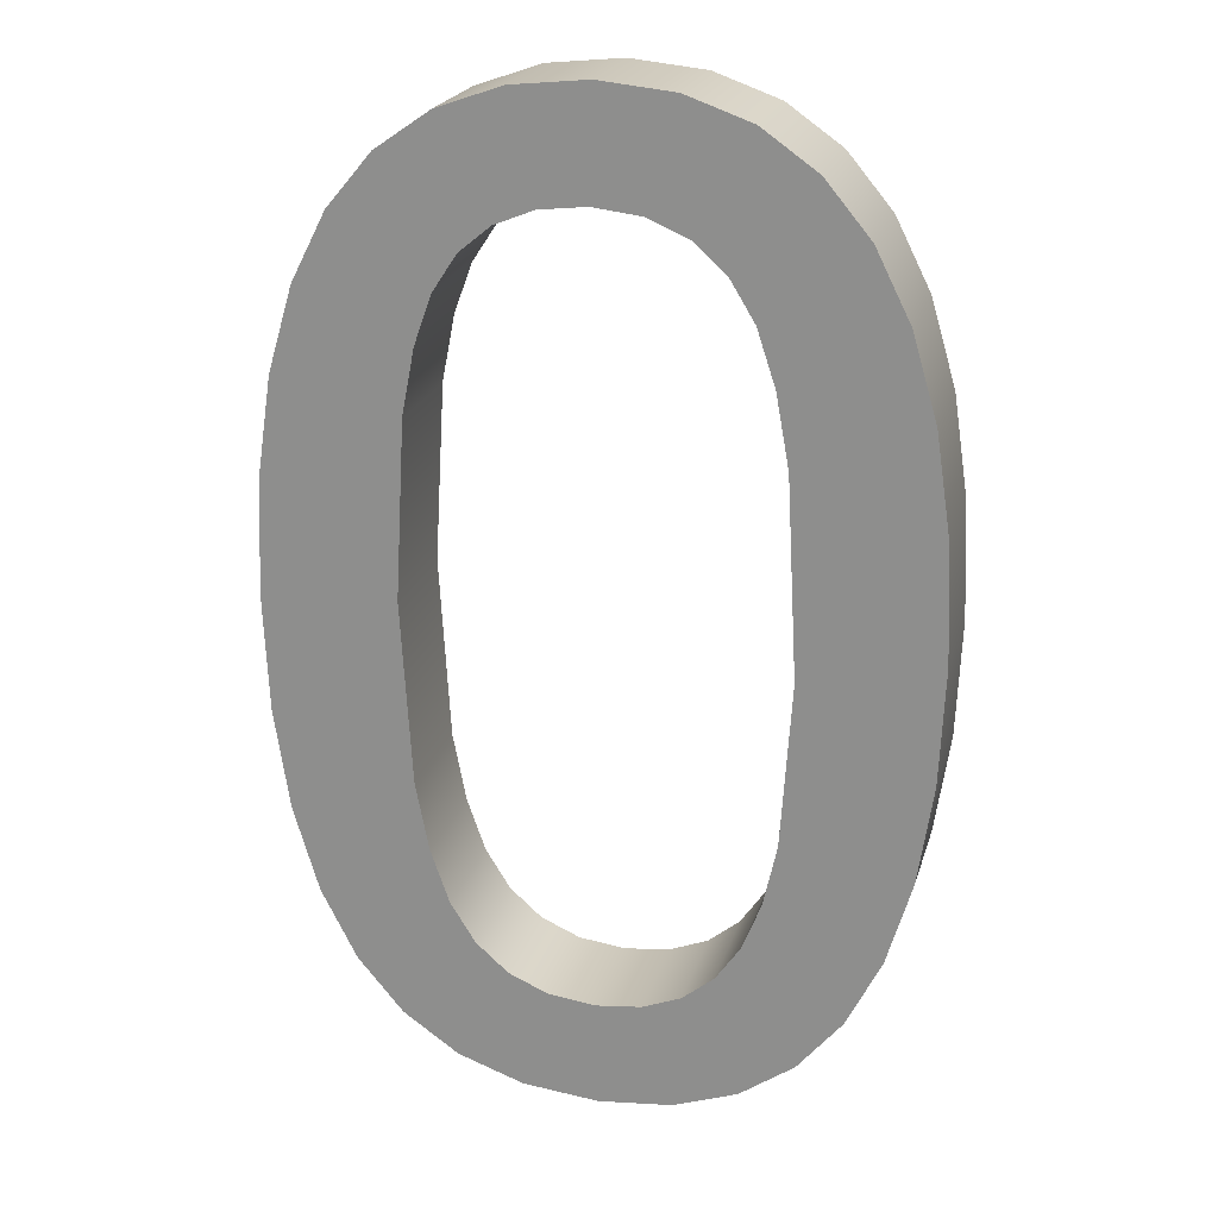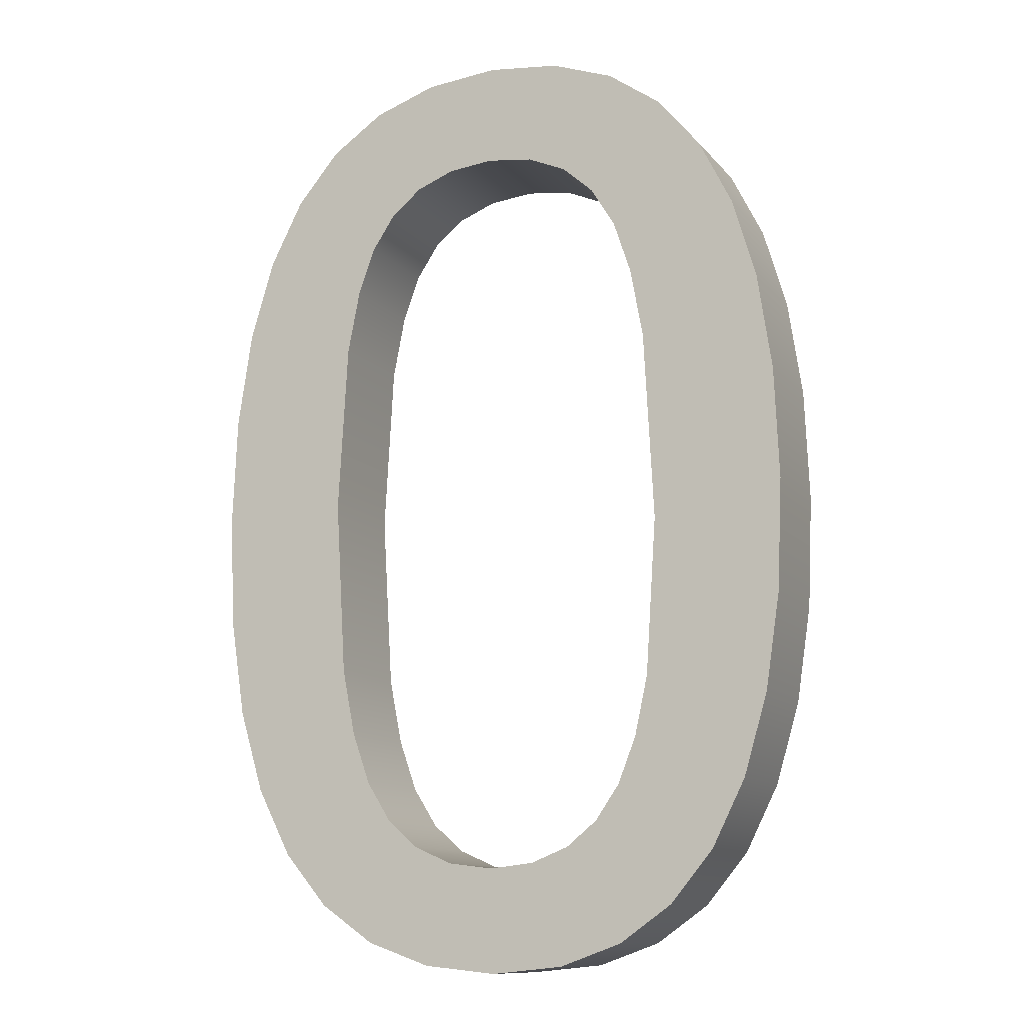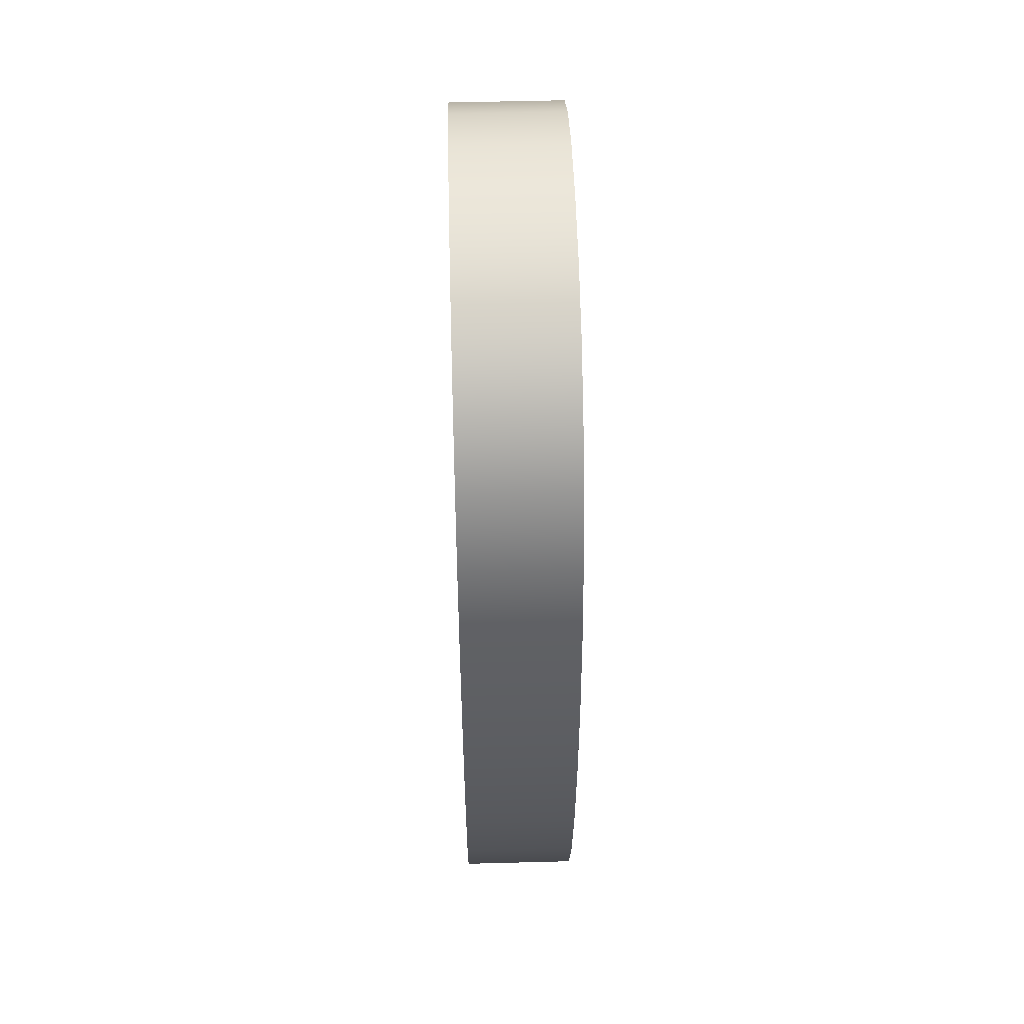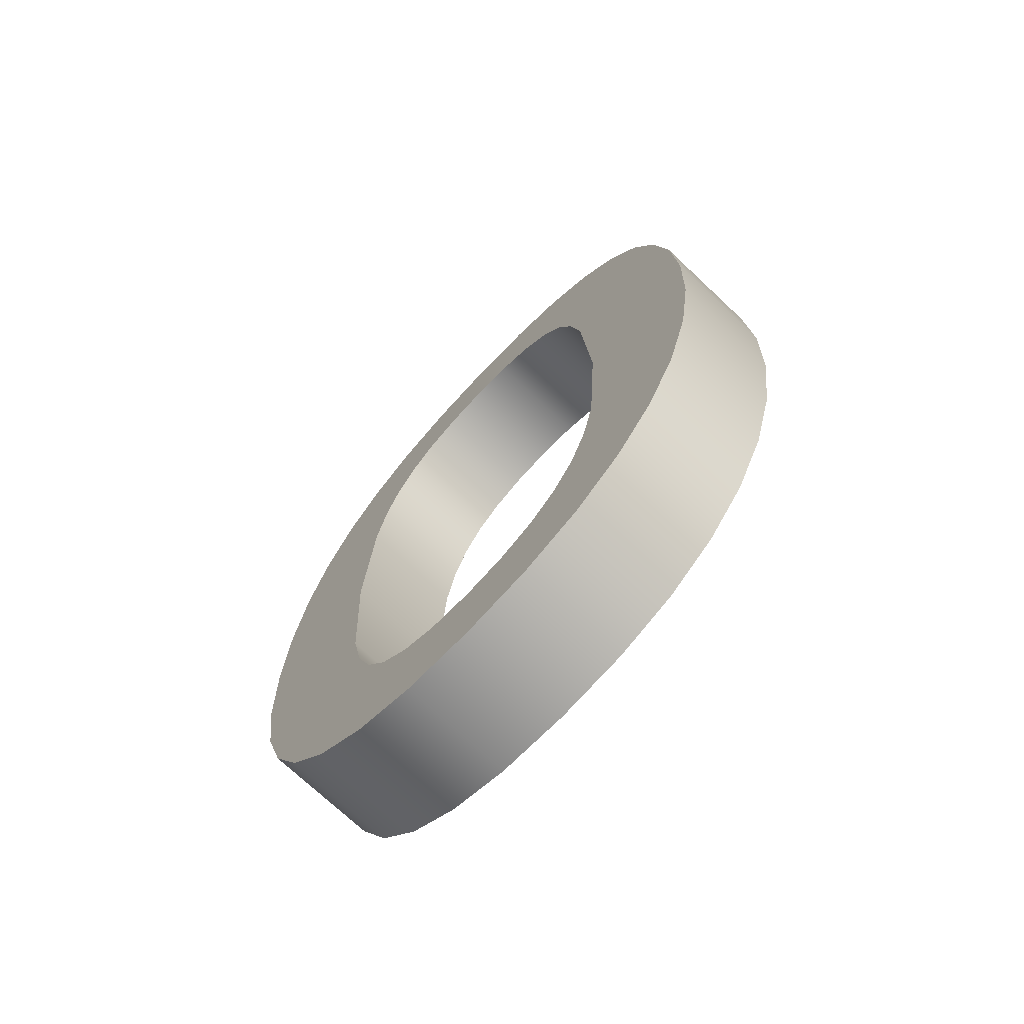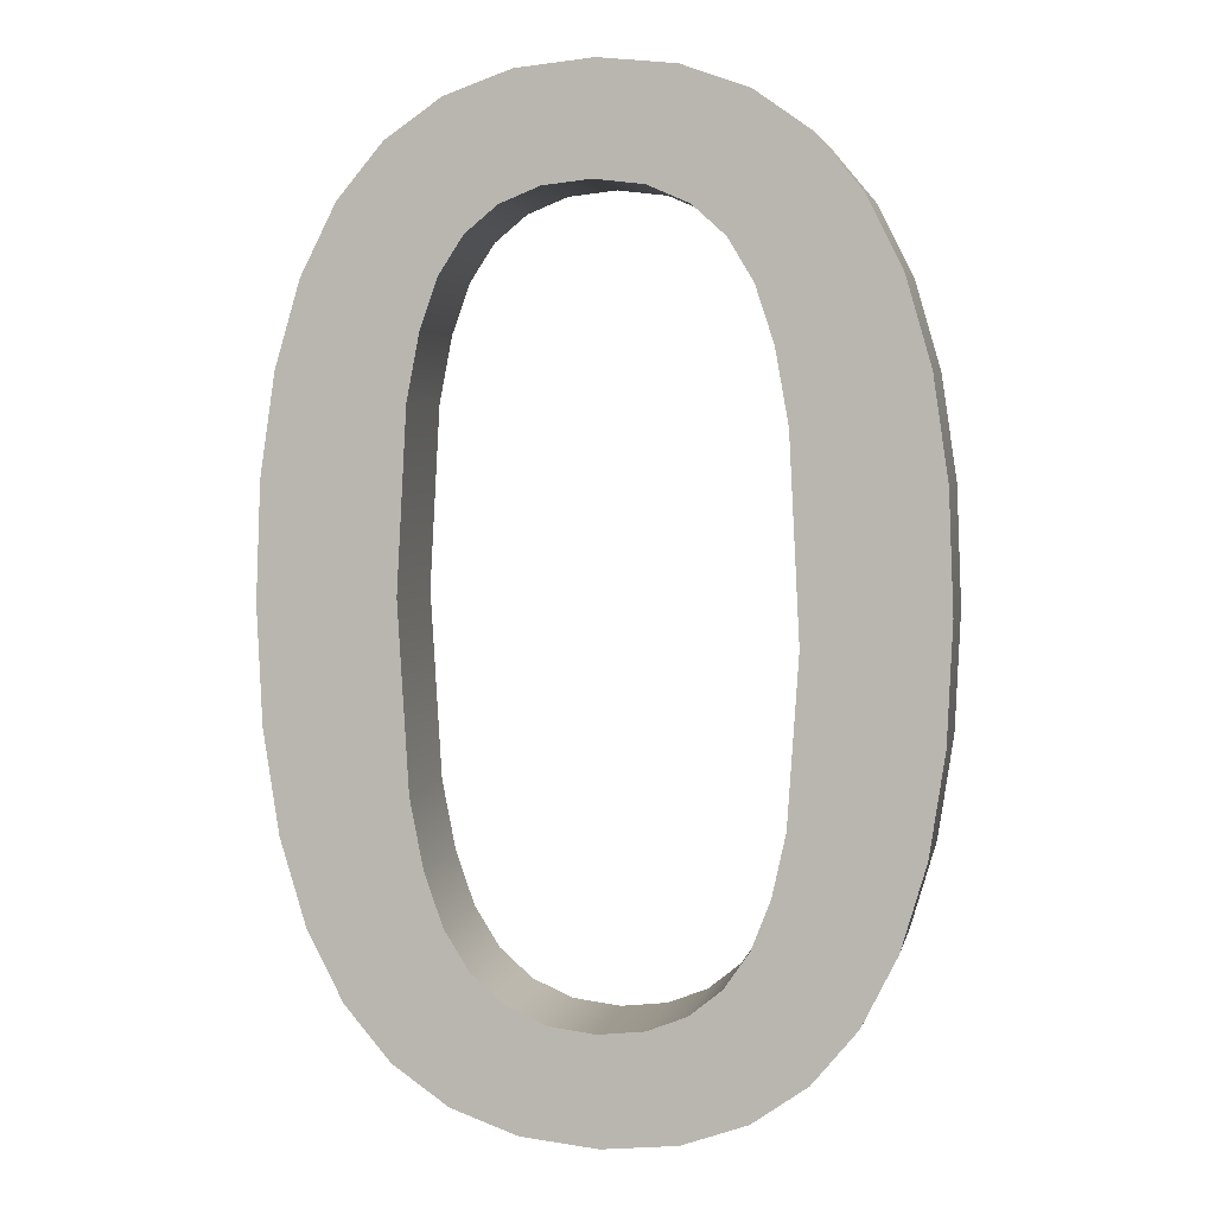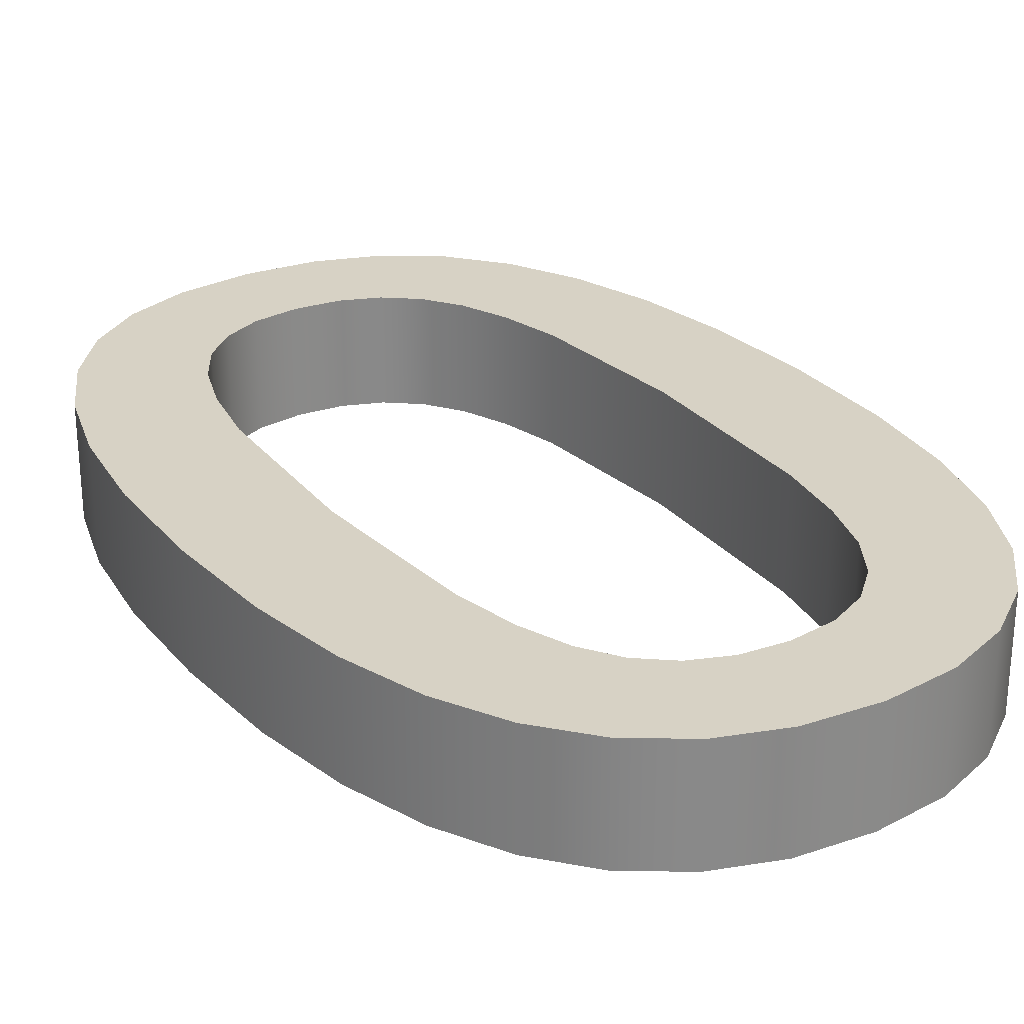
<metadata>
{"format":"obj","ext":"obj","renderer":"f3d","projection":"perspective","resolution":1024,"background":"white","views":[{"elev":21.7,"azim":-165.2,"up":"+Y"},{"elev":-11.4,"azim":-156.6,"up":"+Y"},{"elev":54.9,"azim":-91.6,"up":"+Y"},{"elev":-73.0,"azim":-133.2,"up":"+Y"},{"elev":4.3,"azim":-168.5,"up":"+Y"},{"elev":27.2,"azim":146.6,"up":"+Z"}]}
</metadata>
<code>
o mesh60/mesh60-geometry#mesh60-geometry
v 0.277 -0.2906 0.2179
v 0.2772 -0.2933 0.2179
v 0.2771 -0.2954 0.2179
v 0.2775 -0.2902 0.2179
v 0.2771 -0.2954 0.2191
v 0.2769 -0.2995 0.2179
v 0.277 -0.2906 0.2191
v 0.2773 -0.2926 0.2179
v 0.2772 -0.2933 0.2191
v 0.2772 -0.2971 0.2191
v 0.2765 -0.2912 0.2179
v 0.2772 -0.2971 0.2179
v 0.2775 -0.2902 0.2191
v 0.2775 -0.292 0.2179
v 0.2769 -0.2995 0.2191
v 0.2765 -0.2989 0.2179
v 0.2775 -0.2999 0.2179
v 0.2782 -0.29 0.2179
v 0.2765 -0.2912 0.2191
v 0.2778 -0.2916 0.2179
v 0.2773 -0.2926 0.2191
v 0.2773 -0.2977 0.2191
v 0.2775 -0.2999 0.2191
v 0.2761 -0.2919 0.2179
v 0.2765 -0.2989 0.2191
v 0.2773 -0.2977 0.2179
v 0.2782 -0.29 0.2191
v 0.2775 -0.292 0.2191
v 0.2761 -0.2982 0.2179
v 0.2761 -0.2982 0.2191
v 0.2775 -0.2982 0.2179
v 0.2782 -0.3001 0.2191
v 0.2778 -0.2916 0.2191
v 0.279 -0.2899 0.2179
v 0.2781 -0.2913 0.2179
v 0.2761 -0.2919 0.2191
v 0.2775 -0.2982 0.2191
v 0.2759 -0.2928 0.2179
v 0.2782 -0.3001 0.2179
v 0.2781 -0.2913 0.2191
v 0.279 -0.2899 0.2191
v 0.2785 -0.2911 0.2179
v 0.2759 -0.2973 0.2179
v 0.2759 -0.2973 0.2191
v 0.2759 -0.2928 0.2191
v 0.2778 -0.2986 0.2191
v 0.2778 -0.2986 0.2179
v 0.279 -0.3002 0.2191
v 0.2785 -0.2911 0.2191
v 0.2798 -0.29 0.2179
v 0.279 -0.291 0.2179
v 0.2757 -0.2939 0.2179
v 0.2781 -0.2989 0.2179
v 0.279 -0.3002 0.2179
v 0.2785 -0.299 0.2191
v 0.2781 -0.2989 0.2191
v 0.279 -0.291 0.2191
v 0.2798 -0.29 0.2191
v 0.2757 -0.2963 0.2179
v 0.2757 -0.2963 0.2191
v 0.2757 -0.2939 0.2191
v 0.2785 -0.299 0.2179
v 0.2798 -0.3001 0.2191
v 0.279 -0.2991 0.2191
v 0.2805 -0.2902 0.2179
v 0.2795 -0.2911 0.2179
v 0.2795 -0.2911 0.2191
v 0.2757 -0.2951 0.2179
v 0.279 -0.2991 0.2179
v 0.2798 -0.3001 0.2179
v 0.2805 -0.2902 0.2191
v 0.2799 -0.2912 0.2179
v 0.2757 -0.2951 0.2191
v 0.2804 -0.2999 0.2191
v 0.2795 -0.299 0.2191
v 0.2795 -0.299 0.2179
v 0.2799 -0.2912 0.2191
v 0.281 -0.2906 0.2179
v 0.2803 -0.2915 0.2179
v 0.2804 -0.2999 0.2179
v 0.2799 -0.2989 0.2191
v 0.2803 -0.2915 0.2191
v 0.281 -0.2906 0.2191
v 0.2805 -0.2919 0.2179
v 0.2799 -0.2989 0.2179
v 0.281 -0.2995 0.2191
v 0.2802 -0.2986 0.2191
v 0.2805 -0.2919 0.2191
v 0.2815 -0.2912 0.2191
v 0.2807 -0.2924 0.2179
v 0.2802 -0.2986 0.2179
v 0.281 -0.2995 0.2179
v 0.2805 -0.2981 0.2191
v 0.2807 -0.2924 0.2191
v 0.2815 -0.2912 0.2179
v 0.2815 -0.2989 0.2191
v 0.2808 -0.2931 0.2179
v 0.2805 -0.2981 0.2179
v 0.2815 -0.2989 0.2179
v 0.2807 -0.2976 0.2191
v 0.2808 -0.2931 0.2191
v 0.2819 -0.2919 0.2191
v 0.2819 -0.2982 0.2191
v 0.2809 -0.2949 0.2179
v 0.2807 -0.2976 0.2179
v 0.2808 -0.2969 0.2191
v 0.2809 -0.2949 0.2191
v 0.2819 -0.2919 0.2179
v 0.2819 -0.2982 0.2179
v 0.2808 -0.2969 0.2179
v 0.2821 -0.2928 0.2191
v 0.2821 -0.2973 0.2191
v 0.2821 -0.2973 0.2179
v 0.2821 -0.2928 0.2179
v 0.2823 -0.2938 0.2191
v 0.2823 -0.2962 0.2191
v 0.2823 -0.2962 0.2179
v 0.2823 -0.2938 0.2179
v 0.2824 -0.295 0.2191
v 0.2824 -0.295 0.2179
f 1 2 3
f 2 1 4
f 3 2 1
f 4 1 2
f 2 5 3
f 3 5 2
f 6 1 3
f 3 1 6
f 7 4 1
f 1 4 7
f 2 4 8
f 8 4 2
f 5 2 9
f 9 2 5
f 10 3 5
f 5 3 10
f 6 11 1
f 1 11 6
f 6 3 12
f 12 3 6
f 4 7 13
f 13 7 4
f 11 7 1
f 1 7 11
f 8 4 14
f 14 4 8
f 8 9 2
f 2 9 8
f 9 7 5
f 5 7 9
f 3 10 12
f 12 10 3
f 5 15 10
f 10 15 5
f 16 11 6
f 6 11 16
f 6 12 17
f 17 12 6
f 7 9 13
f 13 9 7
f 13 18 4
f 4 18 13
f 7 11 19
f 19 11 7
f 14 4 20
f 20 4 14
f 14 21 8
f 8 21 14
f 9 8 21
f 21 8 9
f 7 15 5
f 5 15 7
f 22 12 10
f 10 12 22
f 10 15 23
f 23 15 10
f 16 24 11
f 11 24 16
f 6 25 16
f 16 25 6
f 17 12 26
f 26 12 17
f 23 6 17
f 17 6 23
f 13 9 21
f 21 9 13
f 18 13 27
f 27 13 18
f 20 4 18
f 18 4 20
f 24 19 11
f 11 19 24
f 19 15 7
f 7 15 19
f 20 28 14
f 14 28 20
f 21 14 28
f 28 14 21
f 12 22 26
f 26 22 12
f 10 23 22
f 22 23 10
f 6 23 15
f 15 23 6
f 29 24 16
f 16 24 29
f 25 6 15
f 15 6 25
f 30 16 25
f 25 16 30
f 17 26 31
f 31 26 17
f 17 32 23
f 23 32 17
f 13 21 28
f 28 21 13
f 13 33 27
f 27 33 13
f 27 34 18
f 18 34 27
f 20 18 35
f 35 18 20
f 19 24 36
f 36 24 19
f 19 25 15
f 15 25 19
f 28 20 33
f 33 20 28
f 37 26 22
f 22 26 37
f 22 23 37
f 37 23 22
f 29 38 24
f 24 38 29
f 16 30 29
f 29 30 16
f 36 30 25
f 25 30 36
f 26 37 31
f 31 37 26
f 17 31 39
f 39 31 17
f 32 17 39
f 39 17 32
f 37 23 32
f 32 23 37
f 13 28 33
f 33 28 13
f 27 33 40
f 40 33 27
f 34 27 41
f 41 27 34
f 42 18 34
f 34 18 42
f 35 18 42
f 42 18 35
f 40 20 35
f 35 20 40
f 38 36 24
f 24 36 38
f 36 25 19
f 19 25 36
f 20 40 33
f 33 40 20
f 43 38 29
f 29 38 43
f 44 29 30
f 30 29 44
f 45 30 36
f 36 30 45
f 46 31 37
f 37 31 46
f 39 31 47
f 47 31 39
f 39 48 32
f 32 48 39
f 37 32 46
f 46 32 37
f 27 40 49
f 49 40 27
f 27 49 41
f 41 49 27
f 41 50 34
f 34 50 41
f 42 34 51
f 51 34 42
f 49 35 42
f 42 35 49
f 35 49 40
f 40 49 35
f 36 38 45
f 45 38 36
f 43 52 38
f 38 52 43
f 29 44 43
f 43 44 29
f 45 44 30
f 30 44 45
f 31 46 47
f 47 46 31
f 39 47 53
f 53 47 39
f 48 39 54
f 54 39 48
f 55 32 48
f 48 32 55
f 46 32 56
f 56 32 46
f 41 49 57
f 57 49 41
f 50 41 58
f 58 41 50
f 51 34 50
f 50 34 51
f 57 42 51
f 51 42 57
f 42 57 49
f 49 57 42
f 52 45 38
f 38 45 52
f 59 52 43
f 43 52 59
f 60 43 44
f 44 43 60
f 61 44 45
f 45 44 61
f 46 53 47
f 47 53 46
f 39 53 62
f 62 53 39
f 39 62 54
f 54 62 39
f 54 63 48
f 48 63 54
f 56 32 55
f 55 32 56
f 55 48 64
f 64 48 55
f 53 46 56
f 56 46 53
f 41 57 58
f 58 57 41
f 58 65 50
f 50 65 58
f 51 50 66
f 66 50 51
f 51 67 57
f 57 67 51
f 45 52 61
f 61 52 45
f 52 59 68
f 68 59 52
f 43 60 59
f 59 60 43
f 61 60 44
f 44 60 61
f 56 62 53
f 53 62 56
f 54 62 69
f 69 62 54
f 63 54 70
f 70 54 63
f 64 48 63
f 63 48 64
f 62 56 55
f 55 56 62
f 69 55 64
f 64 55 69
f 58 57 67
f 67 57 58
f 65 58 71
f 71 58 65
f 72 50 65
f 65 50 72
f 66 50 72
f 72 50 66
f 67 51 66
f 66 51 67
f 68 61 52
f 52 61 68
f 59 73 68
f 68 73 59
f 73 59 60
f 60 59 73
f 60 61 73
f 73 61 60
f 55 69 62
f 62 69 55
f 54 69 70
f 70 69 54
f 70 74 63
f 63 74 70
f 64 63 75
f 75 63 64
f 64 76 69
f 69 76 64
f 58 67 77
f 77 67 58
f 58 77 71
f 71 77 58
f 71 78 65
f 65 78 71
f 72 65 79
f 79 65 72
f 77 66 72
f 72 66 77
f 66 77 67
f 67 77 66
f 61 68 73
f 73 68 61
f 70 69 76
f 76 69 70
f 74 70 80
f 80 70 74
f 81 63 74
f 74 63 81
f 75 63 81
f 81 63 75
f 76 64 75
f 75 64 76
f 71 77 82
f 82 77 71
f 78 71 83
f 83 71 78
f 84 65 78
f 78 65 84
f 79 65 84
f 84 65 79
f 82 72 79
f 79 72 82
f 72 82 77
f 77 82 72
f 70 76 85
f 85 76 70
f 70 85 80
f 80 85 70
f 80 86 74
f 74 86 80
f 81 74 87
f 87 74 81
f 85 75 81
f 81 75 85
f 75 85 76
f 76 85 75
f 71 82 88
f 88 82 71
f 71 88 83
f 83 88 71
f 89 78 83
f 83 78 89
f 84 78 90
f 90 78 84
f 84 82 79
f 79 82 84
f 80 85 91
f 91 85 80
f 86 80 92
f 92 80 86
f 93 74 86
f 86 74 93
f 87 74 93
f 93 74 87
f 91 81 87
f 87 81 91
f 81 91 85
f 85 91 81
f 82 84 88
f 88 84 82
f 83 88 94
f 94 88 83
f 78 89 95
f 95 89 78
f 83 96 89
f 89 96 83
f 90 78 97
f 97 78 90
f 90 88 84
f 84 88 90
f 80 91 98
f 98 91 80
f 80 98 92
f 92 98 80
f 99 86 92
f 92 86 99
f 93 86 100
f 100 86 93
f 93 91 87
f 87 91 93
f 88 90 94
f 94 90 88
f 83 94 101
f 101 94 83
f 102 95 89
f 89 95 102
f 99 78 95
f 95 78 99
f 83 86 96
f 96 86 83
f 89 96 103
f 103 96 89
f 97 78 104
f 104 78 97
f 97 94 90
f 90 94 97
f 91 93 98
f 98 93 91
f 92 98 105
f 105 98 92
f 86 99 96
f 96 99 86
f 92 78 99
f 99 78 92
f 100 86 106
f 106 86 100
f 100 98 93
f 93 98 100
f 94 97 101
f 101 97 94
f 83 101 107
f 107 101 83
f 95 102 108
f 108 102 95
f 89 103 102
f 102 103 89
f 99 95 109
f 109 95 99
f 83 107 86
f 86 107 83
f 96 109 103
f 103 109 96
f 104 78 92
f 92 78 104
f 104 101 97
f 97 101 104
f 98 100 105
f 105 100 98
f 92 105 110
f 110 105 92
f 109 96 99
f 99 96 109
f 106 86 107
f 107 86 106
f 106 105 100
f 100 105 106
f 101 104 107
f 107 104 101
f 111 108 102
f 102 108 111
f 109 95 108
f 108 95 109
f 102 103 112
f 112 103 102
f 113 103 109
f 109 103 113
f 92 110 104
f 104 110 92
f 105 106 110
f 110 106 105
f 107 110 106
f 106 110 107
f 110 107 104
f 104 107 110
f 108 111 114
f 114 111 108
f 102 112 111
f 111 112 102
f 109 108 113
f 113 108 109
f 103 113 112
f 112 113 103
f 115 114 111
f 111 114 115
f 113 108 114
f 114 108 113
f 111 112 116
f 116 112 111
f 117 112 113
f 113 112 117
f 114 115 118
f 118 115 114
f 111 116 115
f 115 116 111
f 113 114 117
f 117 114 113
f 112 117 116
f 116 117 112
f 119 118 115
f 115 118 119
f 117 114 118
f 118 114 117
f 115 116 119
f 119 116 115
f 120 116 117
f 117 116 120
f 118 119 120
f 120 119 118
f 117 118 120
f 120 118 117
f 116 120 119
f 119 120 116

</code>
